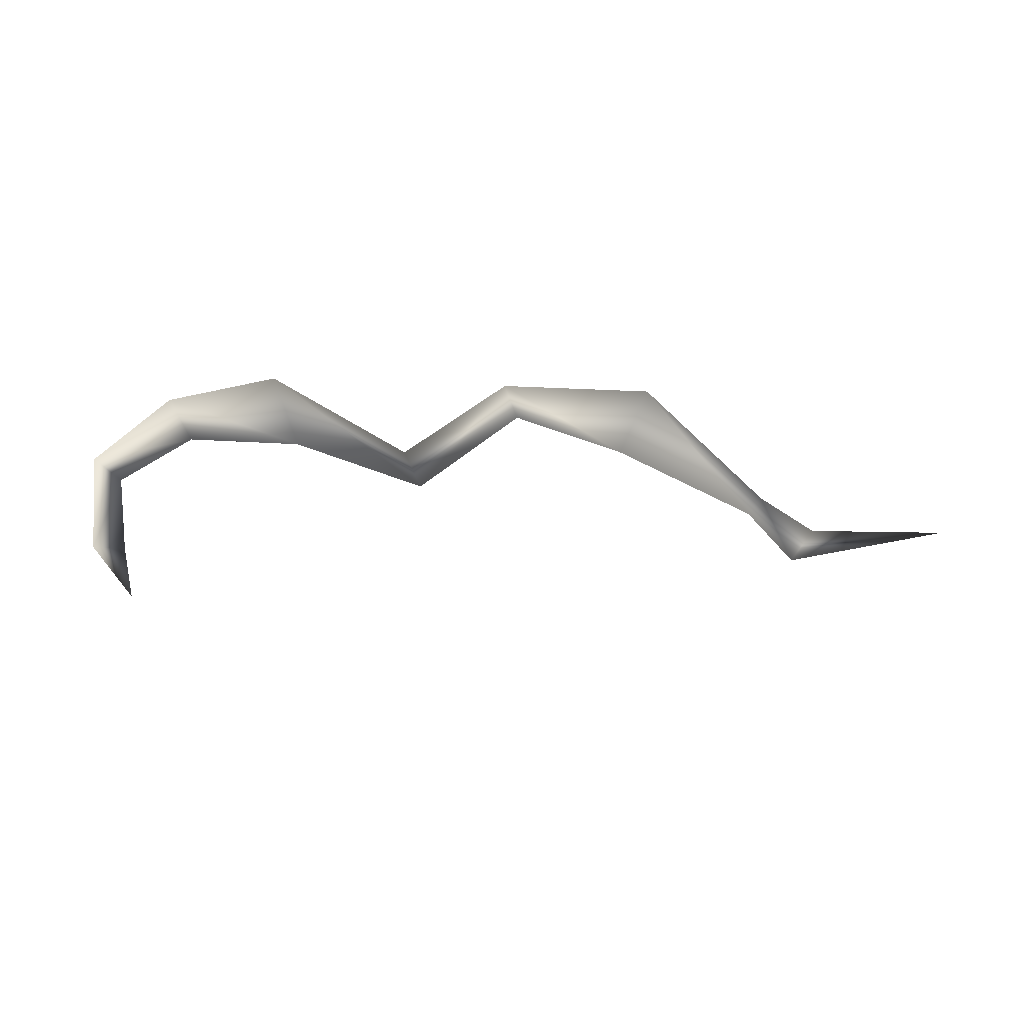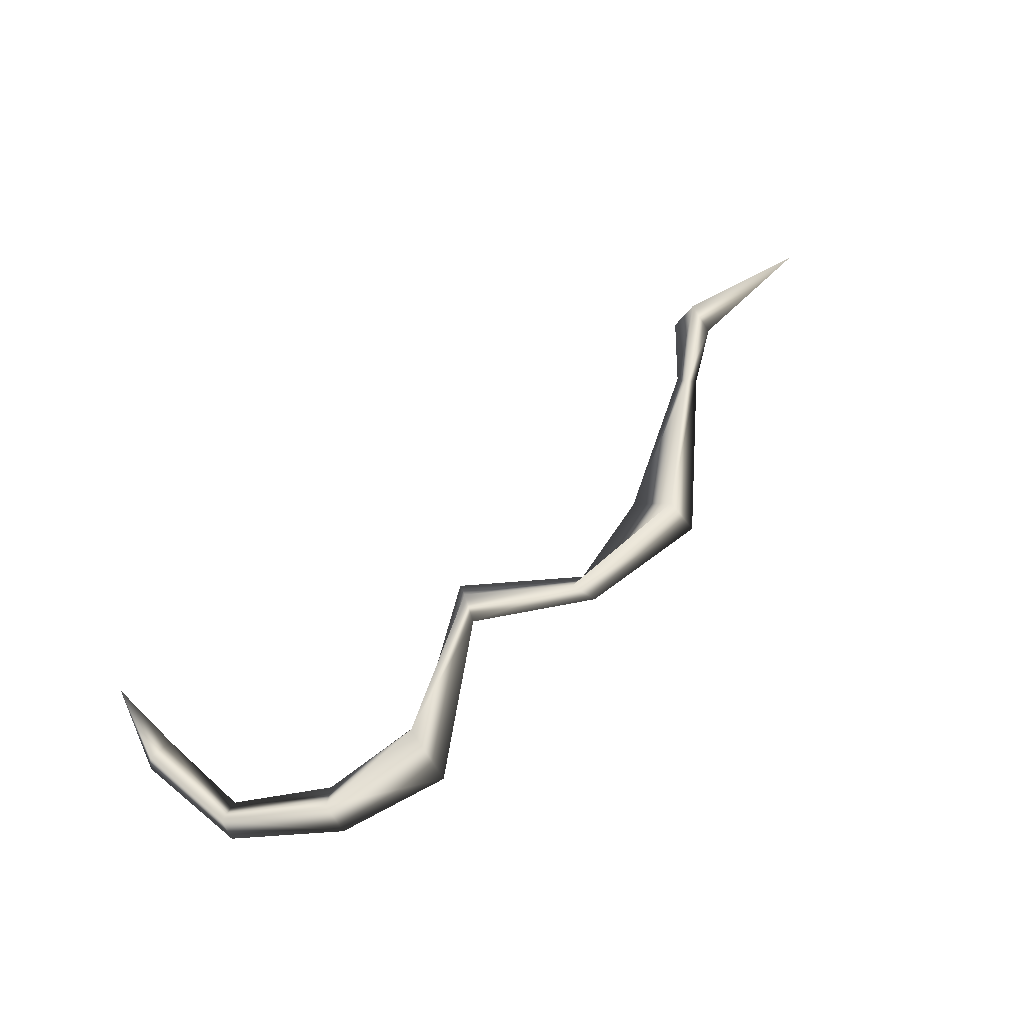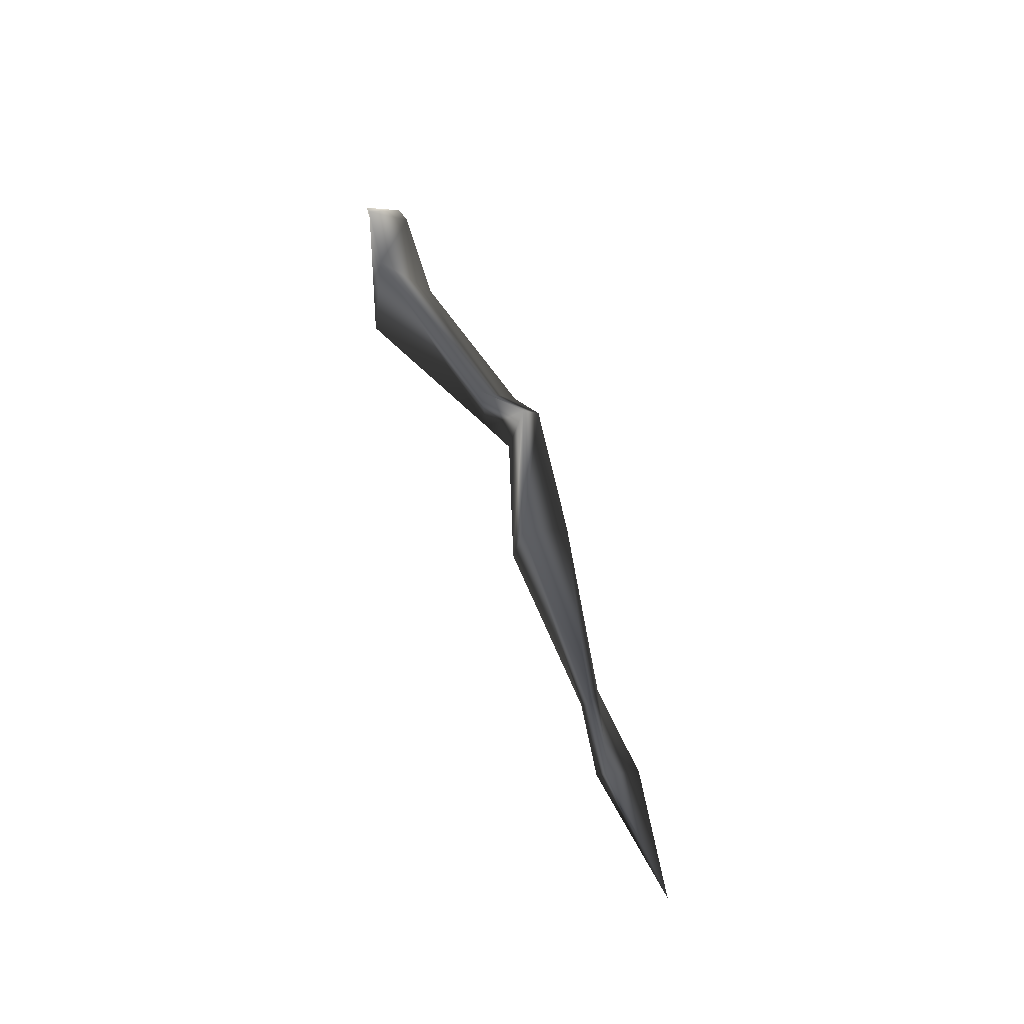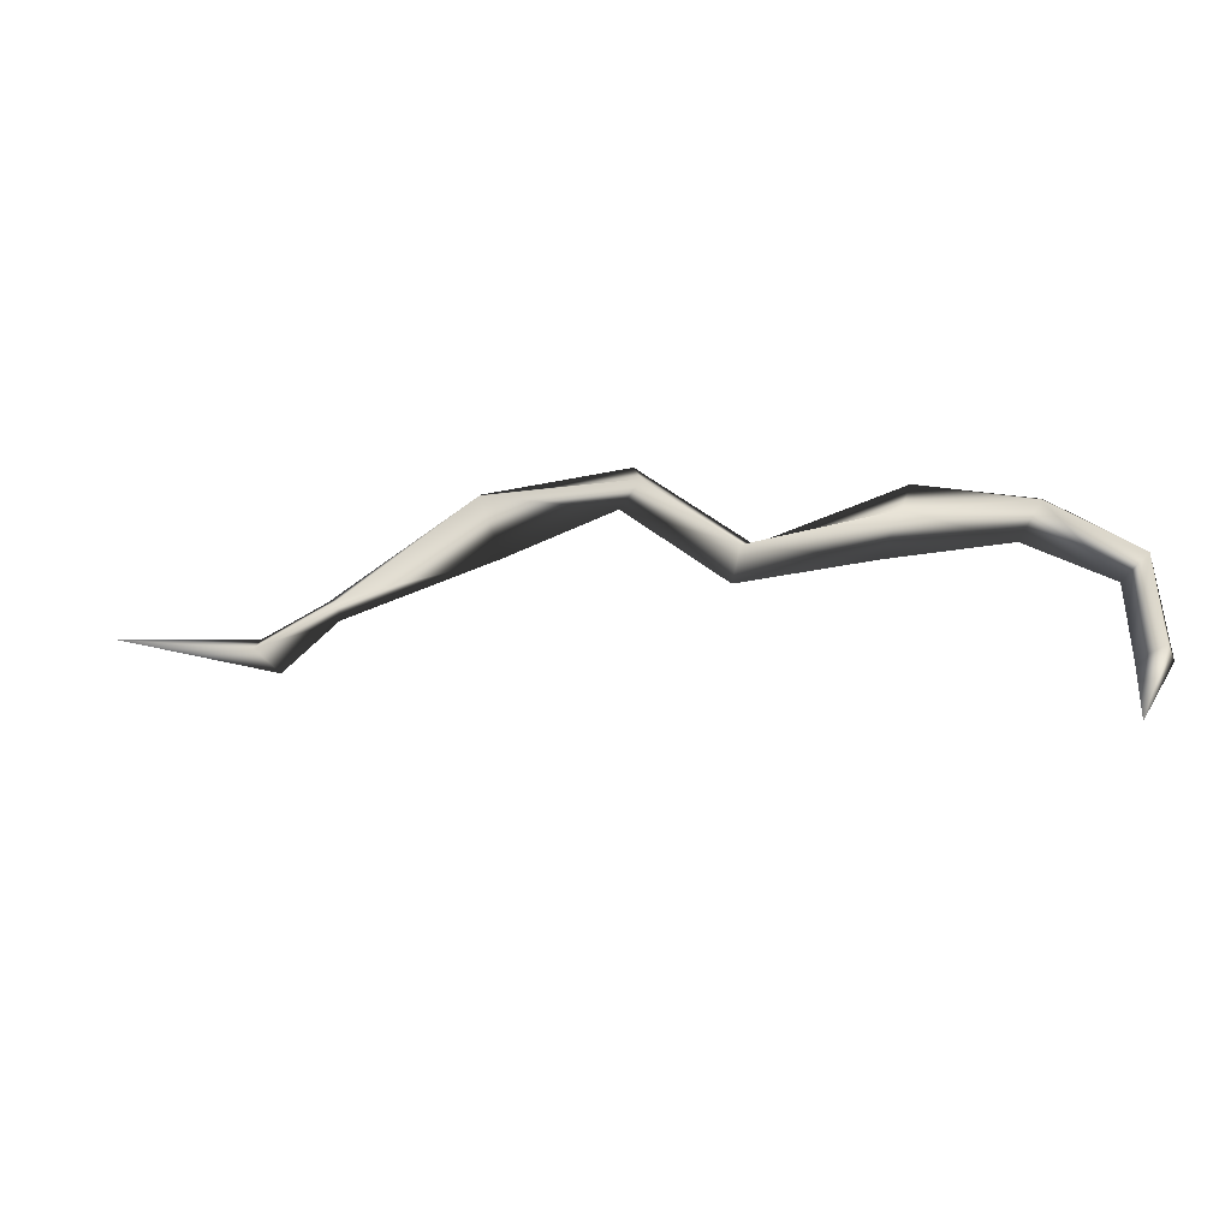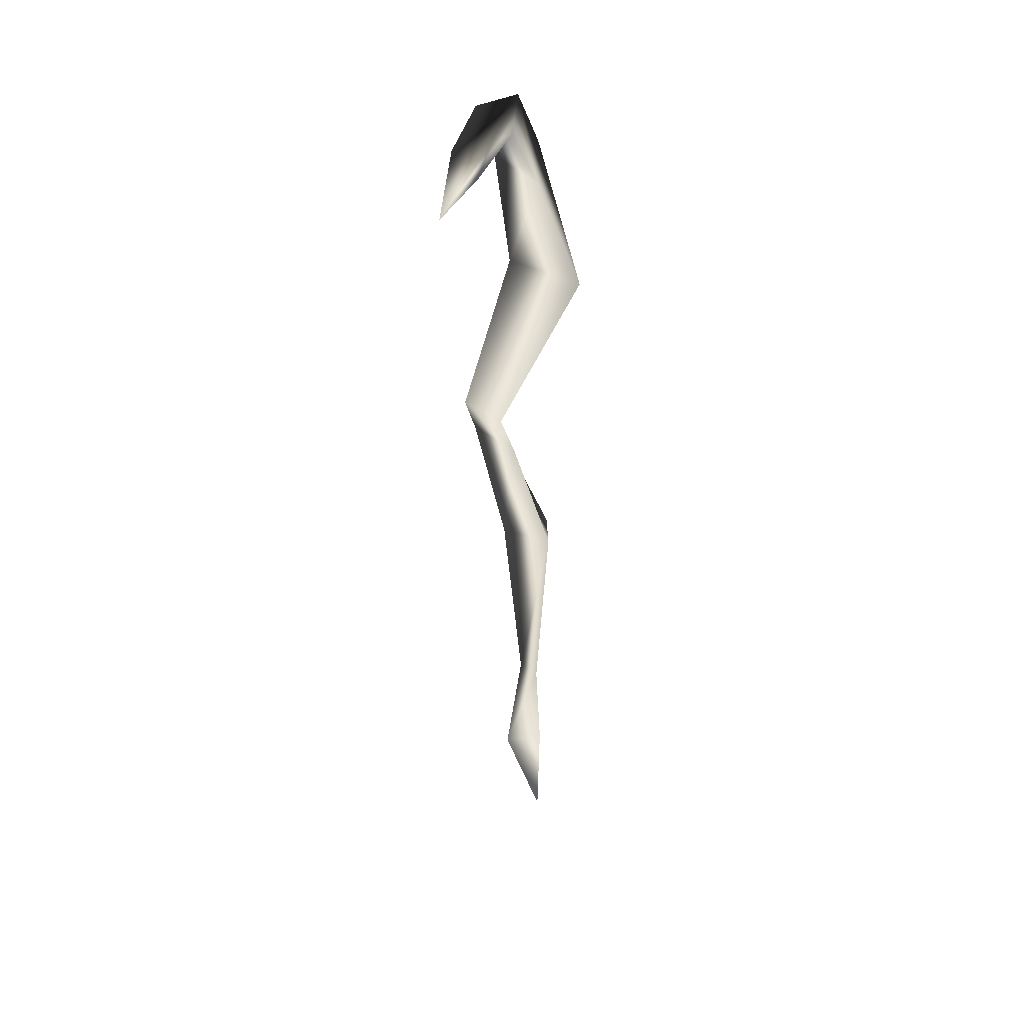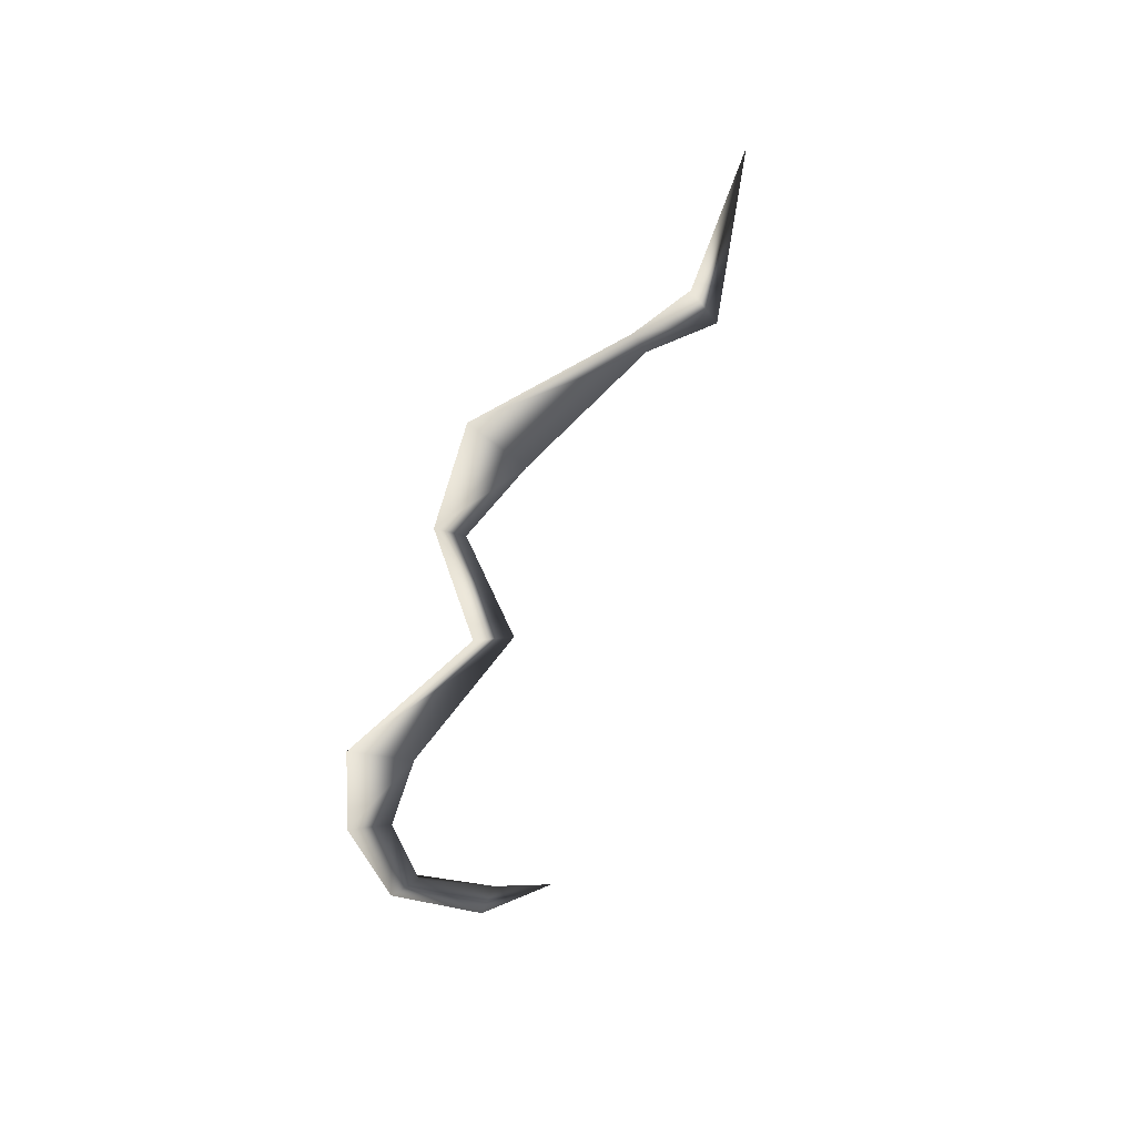
<metadata>
{"format":"obj","ext":"obj","renderer":"f3d","projection":"perspective","resolution":1024,"background":"white","views":[{"elev":-74.6,"azim":-4.6,"up":"+Y"},{"elev":71.4,"azim":-48.0,"up":"+Y"},{"elev":53.6,"azim":68.3,"up":"+Z"},{"elev":-26.7,"azim":-172.4,"up":"+Z"},{"elev":-52.0,"azim":-90.6,"up":"+Z"},{"elev":-59.9,"azim":67.8,"up":"+Y"}]}
</metadata>
<code>
v 1.379 0.05695 -0.1621
v 0.9357 0.05896 -0.2863
v 0.9898 0.06704 -0.1902
v 0.8223 0.07768 -0.1029
v 0.7896 0.07153 -0.1539
v 0.4404 0.04134 0.2056
v 0.3783 0.03907 0.01468
v 0.418 0.1784 0.1217
v 0.7825 0.1209 -0.1189
v 0.3783 0.03907 0.01468
v 0.7896 0.07153 -0.1539
v 0.01907 0.2121 0.1545
v 0.06344 0.1518 0.07143
v 0.06344 0.1518 0.07143
v -0.008564 0.2702 0.08607
v 0.9804 0.1624 -0.2631
v 1.379 0.05695 -0.1621
v 0.9357 0.05896 -0.2863
v -0.2176 0.1922 -0.1793
v -0.274 0.1927 -0.07468
v -0.2491 0.2953 -0.1293
v -0.2176 0.1922 -0.1793
v -0.2491 0.2953 -0.1293
v -0.6667 0.03087 0.1583
v -0.581 -0.02625 -0.02207
v -0.9852 0.09746 0.05363
v -0.9162 0.09838 -0.06339
v -0.973 0.2148 -0.01482
v -0.6381 0.1711 0.007844
v -0.9162 0.09838 -0.06339
v -0.581 -0.02625 -0.02207
v -1.141 0.1706 -0.2279
v -1.205 0.2618 -0.199
v -1.221 0.1557 -0.1636
v -1.141 0.1706 -0.2279
v -1.214 0.3162 -0.4659
v -1.235 0.2225 -0.4671
v -1.134 0.3408 -0.6633
v -1.142 0.253 -0.4728
v -1.134 0.3408 -0.6633
v -1.142 0.253 -0.4728
g base_2917_36
f 1 3 2
f 2 3 4
f 2 4 5
f 5 4 6
f 5 6 7
f 4 8 6
f 4 9 8
f 3 9 4
f 9 10 8
f 9 11 10
f 7 6 12
f 7 12 13
f 8 10 14
f 8 14 15
f 6 15 12
f 6 8 15
f 16 11 9
f 3 16 9
f 17 16 3
f 17 18 16
f 16 18 11
f 19 13 12
f 19 12 20
f 20 12 15
f 21 15 14
f 21 14 22
f 20 15 23
f 19 20 24
f 19 24 25
f 25 24 26
f 25 26 27
f 24 28 26
f 24 29 28
f 20 29 24
f 20 23 29
f 29 30 28
f 29 31 30
f 21 31 29
f 21 22 31
f 28 30 32
f 28 32 33
f 26 28 33
f 26 33 34
f 27 26 34
f 27 34 35
f 34 33 36
f 34 36 37
f 35 34 37
f 37 36 38
f 35 37 39
f 39 37 40
f 36 41 40
f 33 41 36
f 33 32 41

</code>
